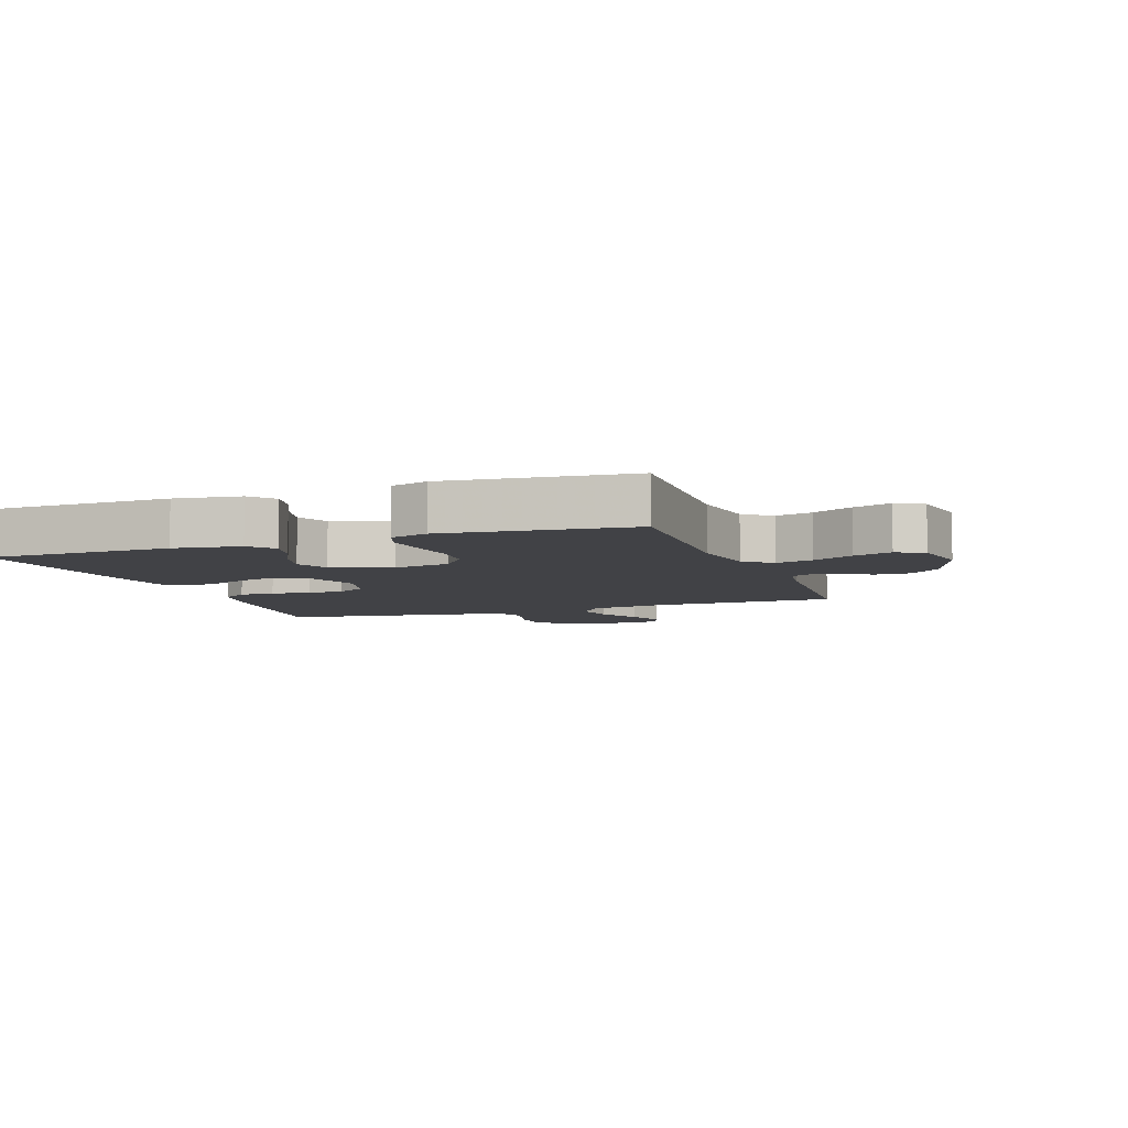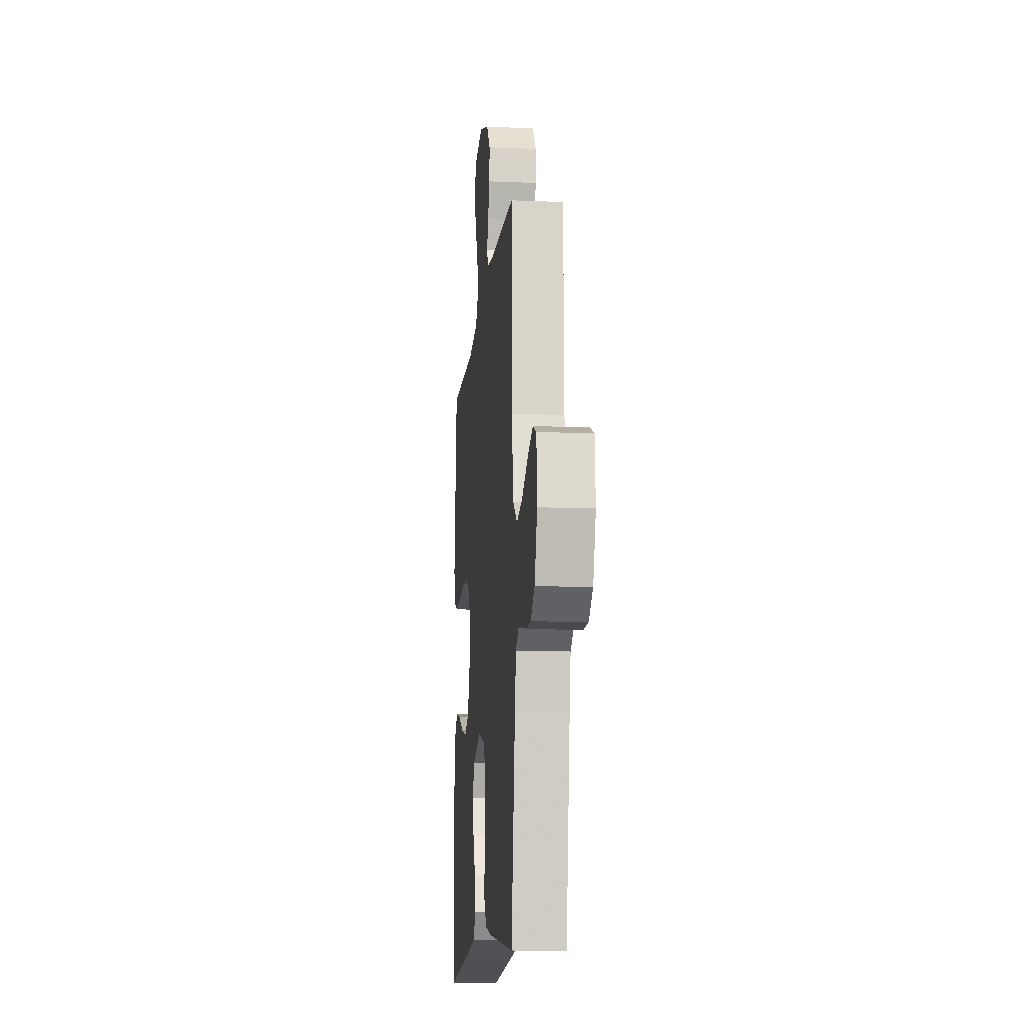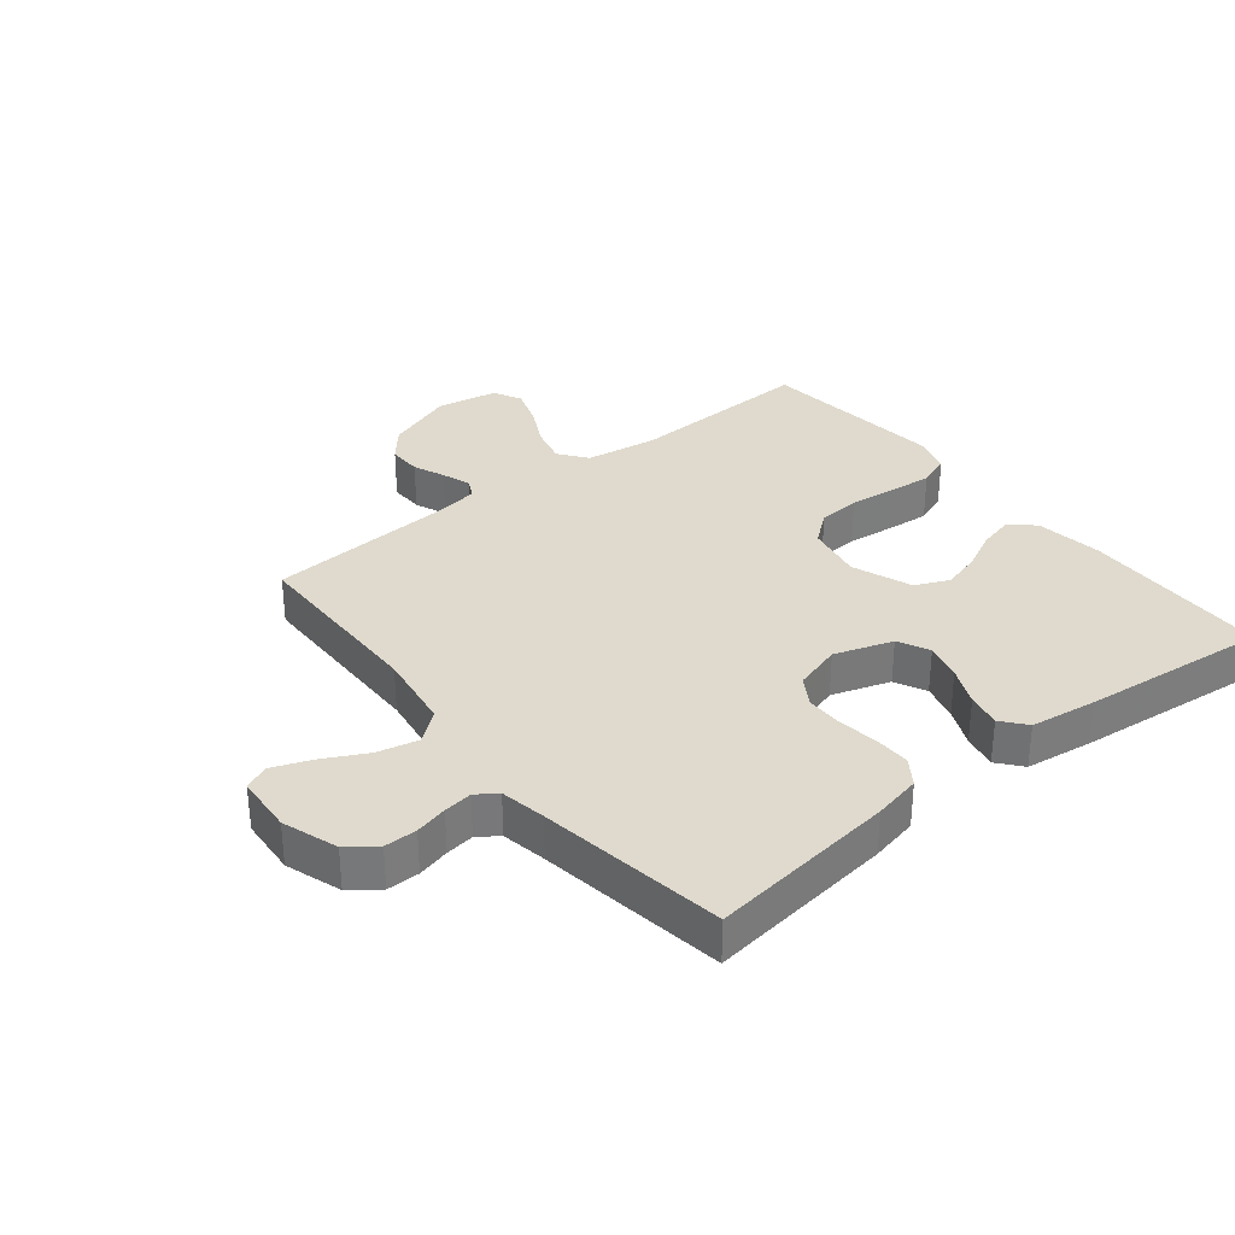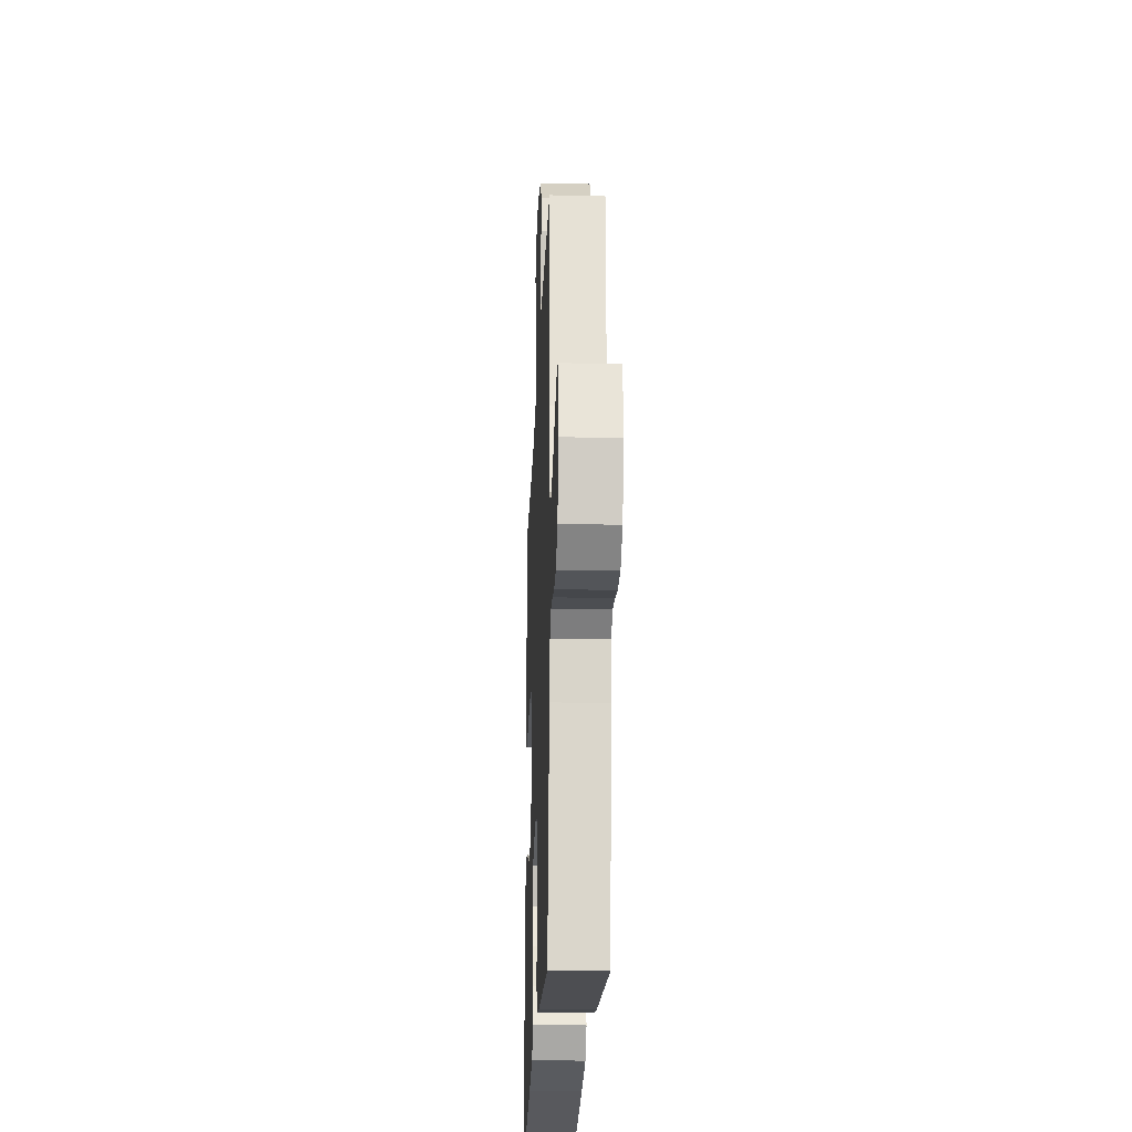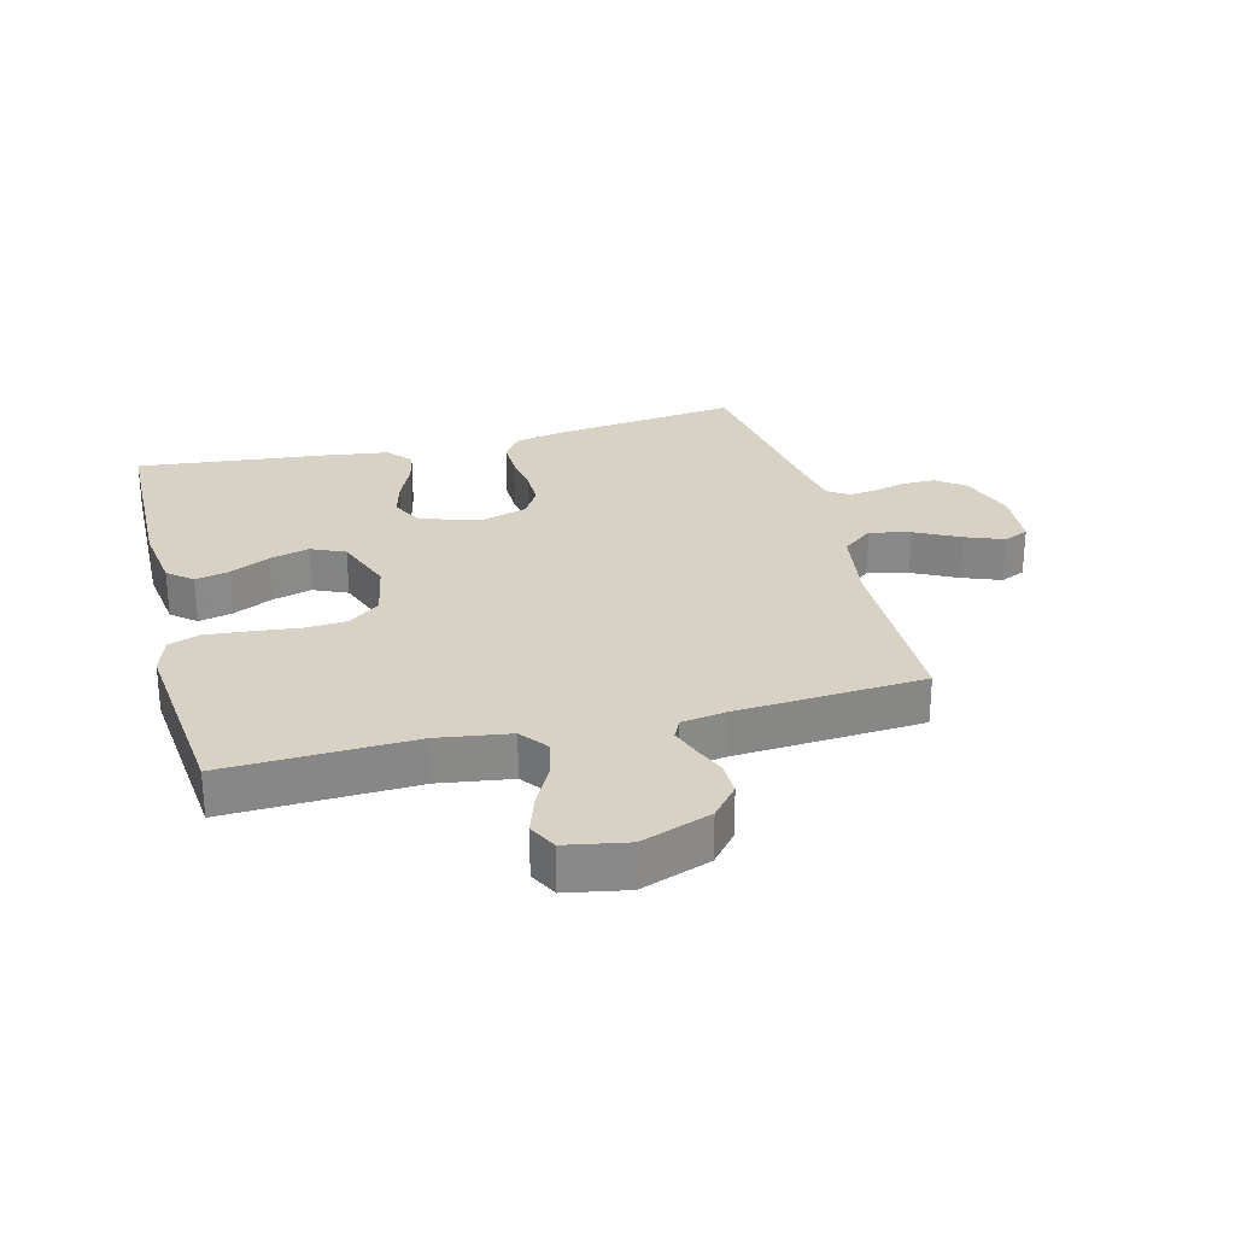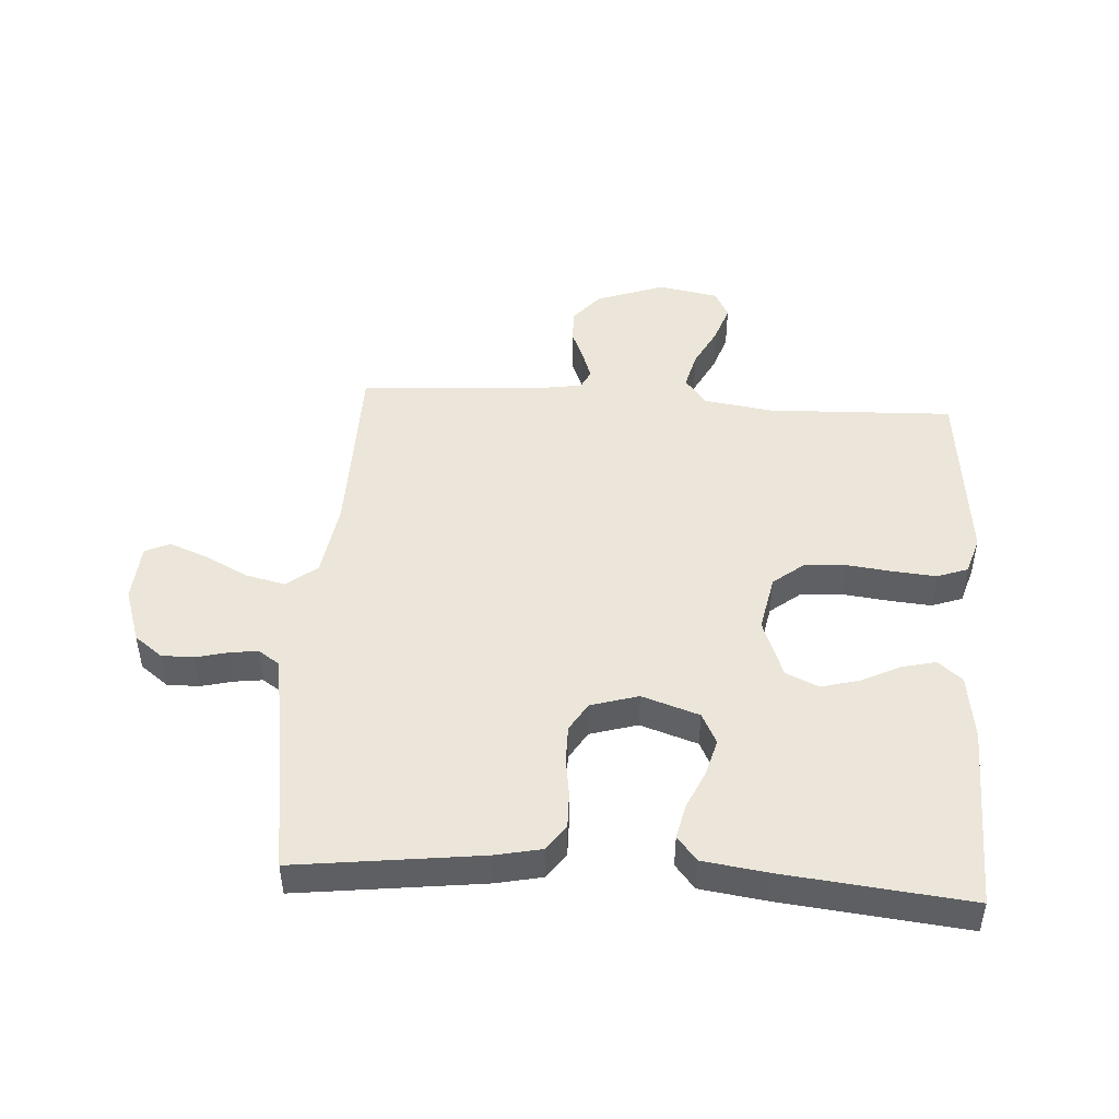
<metadata>
{"format":"obj","ext":"obj","renderer":"f3d","projection":"perspective","resolution":1024,"background":"white","views":[{"elev":-6.6,"azim":-70.3,"up":"+Y"},{"elev":-13.1,"azim":84.5,"up":"+Z"},{"elev":32.8,"azim":141.3,"up":"+Y"},{"elev":-24.2,"azim":87.7,"up":"+Z"},{"elev":27.4,"azim":-14.4,"up":"+Y"},{"elev":47.1,"azim":-176.3,"up":"+Y"}]}
</metadata>
<code>
v 0.5 0.07 -0.5
v 0.2 0.07 -0.463
v 0.124 0.07 -0.447
v 0.095 0.07 -0.405
v 0.096 0.07 -0.348
v 0.105 0.07 -0.285
v 0.105 0.07 -0.225
v 0.077 0.07 -0.179
v 0 0.07 -0.156
v -0.093 0.07 -0.187
v -0.118 0.07 -0.237
v -0.102 0.07 -0.297
v -0.074 0.07 -0.359
v -0.062 0.07 -0.414
v -0.094 0.07 -0.453
v -0.2 0.07 -0.468
v -0.5 0.07 -0.5
v -0.507 0.07 -0.2
v -0.492 0.07 -0.092
v -0.453 0.07 -0.059
v -0.398 0.07 -0.072
v -0.335 0.07 -0.103
v -0.273 0.07 -0.12
v -0.219 0.07 -0.096
v -0.183 0.07 0
v -0.201 0.07 0.092
v -0.25 0.07 0.131
v -0.318 0.07 0.136
v -0.393 0.07 0.127
v -0.462 0.07 0.121
v -0.512 0.07 0.139
v -0.531 0.07 0.2
v -0.5 0.07 0.5
v -0.2 0.07 0.489
v -0.085 0.07 0.506
v -0.051 0.07 0.551
v -0.066 0.07 0.611
v -0.1 0.07 0.677
v -0.121 0.07 0.739
v -0.098 0.07 0.784
v 0 0.07 0.802
v 0.111 0.07 0.762
v 0.153 0.07 0.712
v 0.152 0.07 0.658
v 0.131 0.07 0.607
v 0.115 0.07 0.562
v 0.13 0.07 0.531
v 0.2 0.07 0.52
v 0.5 0.07 0.5
v 0.504 0.07 0.2
v 0.523 0.07 0.076
v 0.572 0.07 0.037
v 0.637 0.07 0.052
v 0.707 0.07 0.088
v 0.769 0.07 0.112
v 0.809 0.07 0.094
v 0.816 0.07 0
v 0.786 0.07 -0.089
v 0.741 0.07 -0.123
v 0.689 0.07 -0.123
v 0.637 0.07 -0.11
v 0.591 0.07 -0.104
v 0.558 0.07 -0.127
v 0.545 0.07 -0.2
v 0.5 0 -0.5
v 0.2 0 -0.463
v 0.124 0 -0.447
v 0.095 0 -0.405
v 0.096 0 -0.348
v 0.105 0 -0.285
v 0.105 0 -0.225
v 0.077 0 -0.179
v 0 0 -0.156
v -0.093 0 -0.187
v -0.118 0 -0.237
v -0.102 0 -0.297
v -0.074 0 -0.359
v -0.062 0 -0.414
v -0.094 0 -0.453
v -0.2 0 -0.468
v -0.5 0 -0.5
v -0.507 0 -0.2
v -0.492 0 -0.092
v -0.453 0 -0.059
v -0.398 0 -0.072
v -0.335 0 -0.103
v -0.273 0 -0.12
v -0.219 0 -0.096
v -0.183 0 0
v -0.201 0 0.092
v -0.25 0 0.131
v -0.318 0 0.136
v -0.393 0 0.127
v -0.462 0 0.121
v -0.512 0 0.139
v -0.531 0 0.2
v -0.5 0 0.5
v -0.2 0 0.489
v -0.085 0 0.506
v -0.051 0 0.551
v -0.066 0 0.611
v -0.1 0 0.677
v -0.121 0 0.739
v -0.098 0 0.784
v 0 0 0.802
v 0.111 0 0.762
v 0.153 0 0.712
v 0.152 0 0.658
v 0.131 0 0.607
v 0.115 0 0.562
v 0.13 0 0.531
v 0.2 0 0.52
v 0.5 0 0.5
v 0.504 0 0.2
v 0.523 0 0.076
v 0.572 0 0.037
v 0.637 0 0.052
v 0.707 0 0.088
v 0.769 0 0.112
v 0.809 0 0.094
v 0.816 0 0
v 0.786 0 -0.089
v 0.741 0 -0.123
v 0.689 0 -0.123
v 0.637 0 -0.11
v 0.591 0 -0.104
v 0.558 0 -0.127
v 0.545 0 -0.2
f 58 59 60 61
f 58 61 62
f 57 58 62
f 56 57 62
f 53 54 55 56
f 53 56 62 63
f 48 49 50
f 47 48 50 51
f 42 43 44 45
f 42 45 46
f 41 42 46
f 40 41 46
f 37 38 39 40
f 36 37 40 46
f 35 36 46 47
f 31 32 33 34
f 28 29 30 31
f 28 31 34 35
f 19 20 21 22
f 19 22 23
f 18 19 23
f 17 18 23
f 16 17 23 24
f 12 13 14 15
f 11 12 15 16
f 3 4 5 6
f 3 6 7
f 64 1 2 3
f 63 64 3 7
f 52 53 63 7
f 28 35 47 51
f 27 28 51
f 26 27 51 52
f 25 26 52
f 11 16 24 25
f 10 11 25
f 9 10 25 52
f 8 9 52
f 7 8 52
f 125 124 123 122
f 126 125 122
f 126 122 121
f 126 121 120
f 120 119 118 117
f 127 126 120 117
f 114 113 112
f 115 114 112 111
f 109 108 107 106
f 110 109 106
f 110 106 105
f 110 105 104
f 104 103 102 101
f 110 104 101 100
f 111 110 100 99
f 98 97 96 95
f 95 94 93 92
f 99 98 95 92
f 86 85 84 83
f 87 86 83
f 87 83 82
f 87 82 81
f 88 87 81 80
f 79 78 77 76
f 80 79 76 75
f 70 69 68 67
f 71 70 67
f 67 66 65 128
f 71 67 128 127
f 71 127 117 116
f 115 111 99 92
f 115 92 91
f 116 115 91 90
f 116 90 89
f 89 88 80 75
f 89 75 74
f 116 89 74 73
f 116 73 72
f 116 72 71
f 1 65 66 2
f 2 66 67 3
f 3 67 68 4
f 4 68 69 5
f 5 69 70 6
f 6 70 71 7
f 7 71 72 8
f 8 72 73 9
f 9 73 74 10
f 10 74 75 11
f 11 75 76 12
f 12 76 77 13
f 13 77 78 14
f 14 78 79 15
f 15 79 80 16
f 16 80 81 17
f 17 81 82 18
f 18 82 83 19
f 19 83 84 20
f 20 84 85 21
f 21 85 86 22
f 22 86 87 23
f 23 87 88 24
f 24 88 89 25
f 25 89 90 26
f 26 90 91 27
f 27 91 92 28
f 28 92 93 29
f 29 93 94 30
f 30 94 95 31
f 31 95 96 32
f 32 96 97 33
f 33 97 98 34
f 34 98 99 35
f 35 99 100 36
f 36 100 101 37
f 37 101 102 38
f 38 102 103 39
f 39 103 104 40
f 40 104 105 41
f 41 105 106 42
f 42 106 107 43
f 43 107 108 44
f 44 108 109 45
f 45 109 110 46
f 46 110 111 47
f 47 111 112 48
f 48 112 113 49
f 49 113 114 50
f 50 114 115 51
f 51 115 116 52
f 52 116 117 53
f 53 117 118 54
f 54 118 119 55
f 55 119 120 56
f 56 120 121 57
f 57 121 122 58
f 58 122 123 59
f 59 123 124 60
f 60 124 125 61
f 61 125 126 62
f 62 126 127 63
f 63 127 128 64
f 64 128 65 1

</code>
